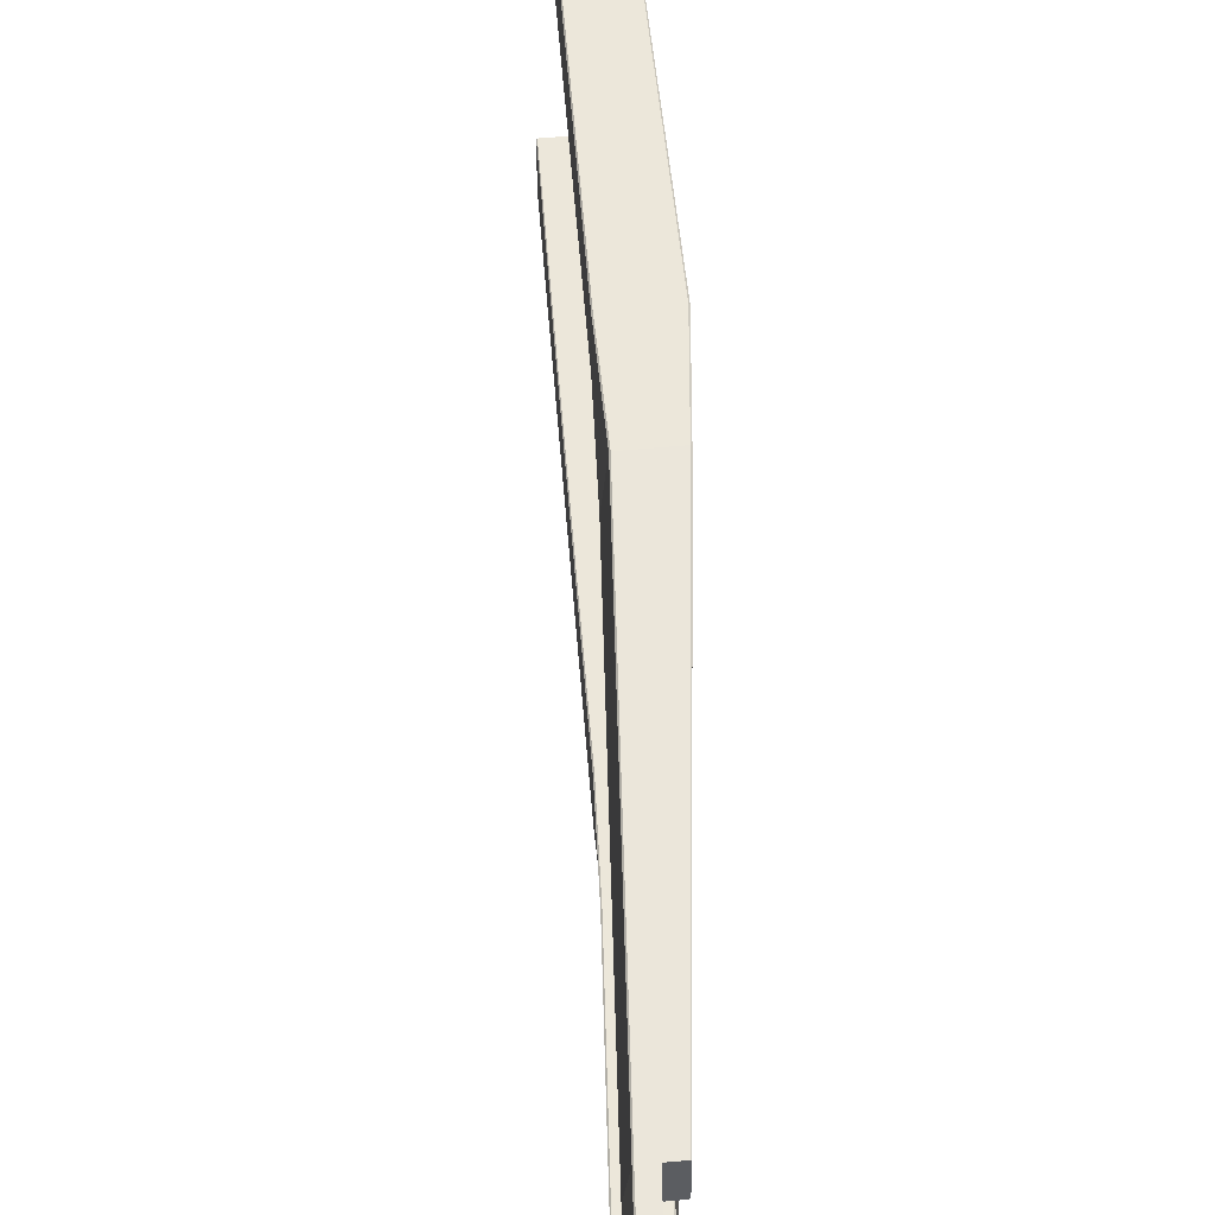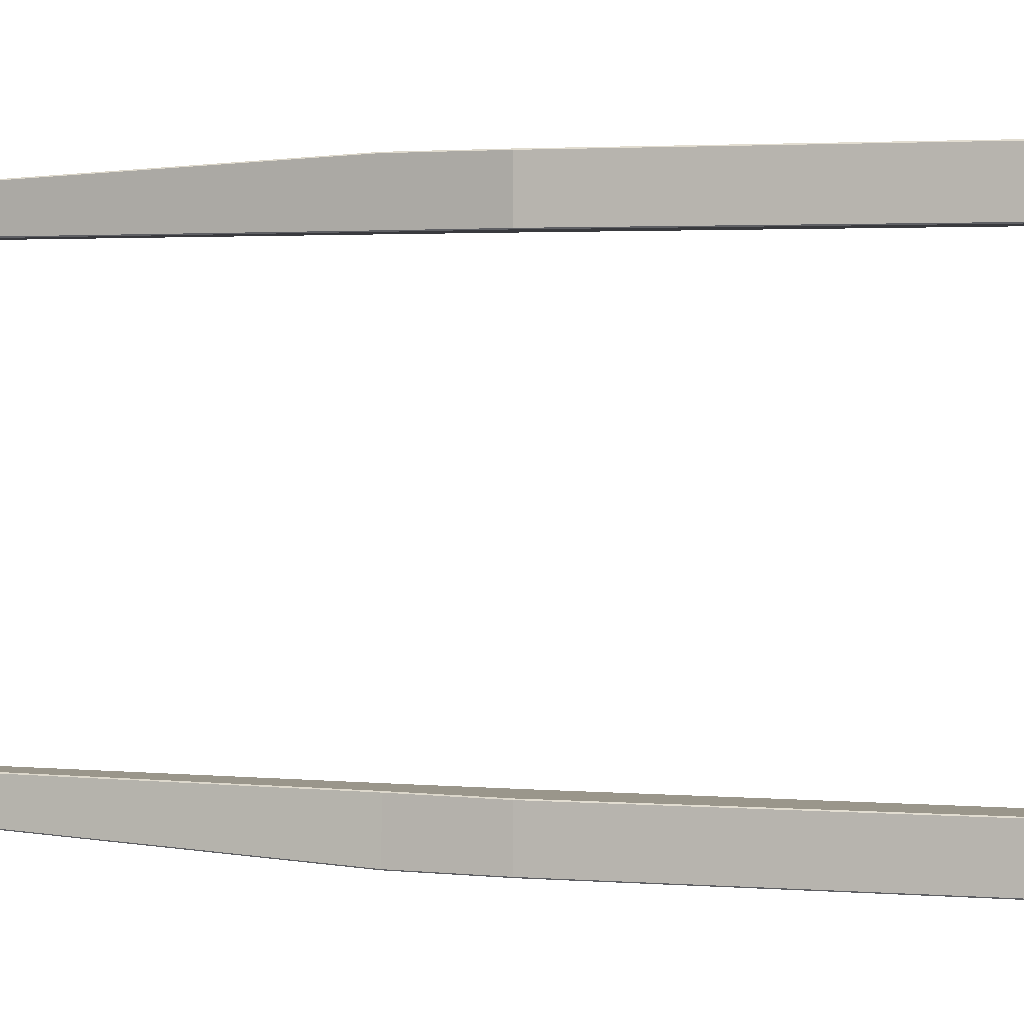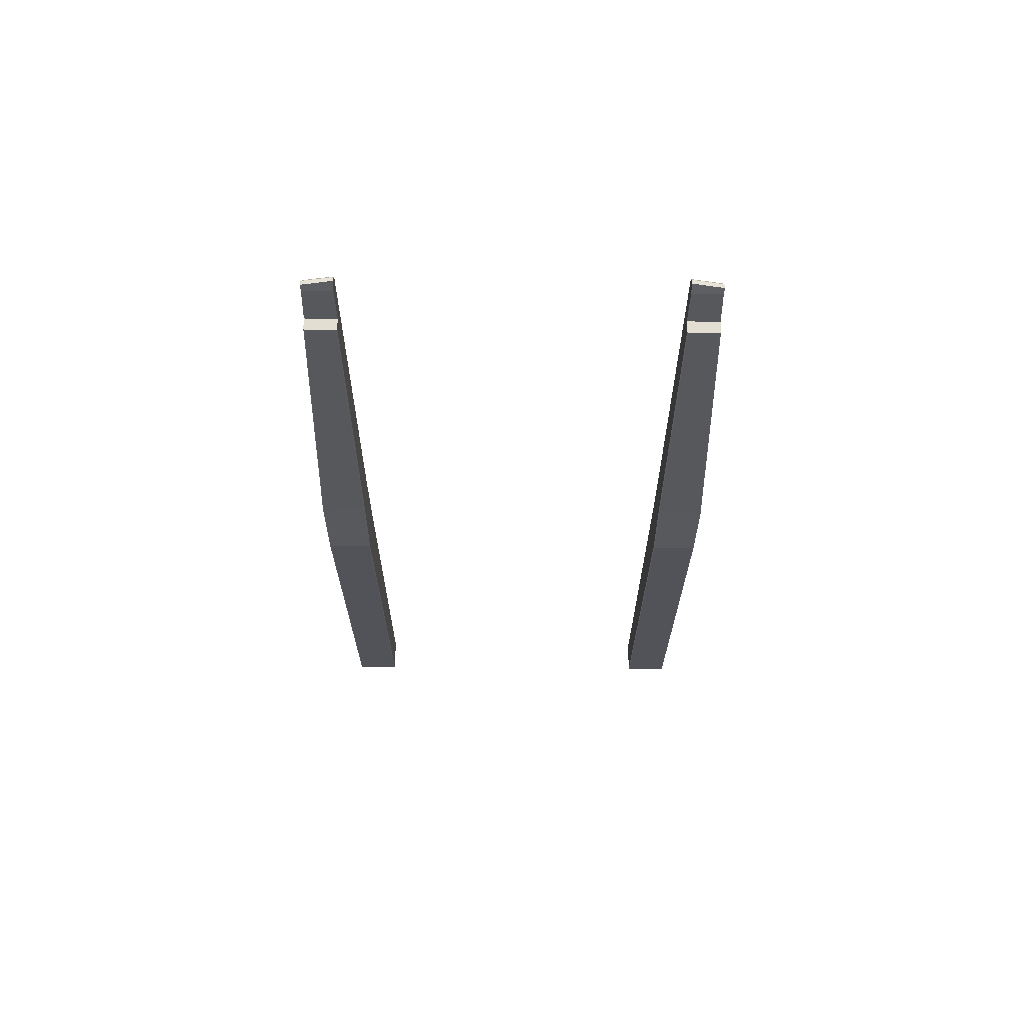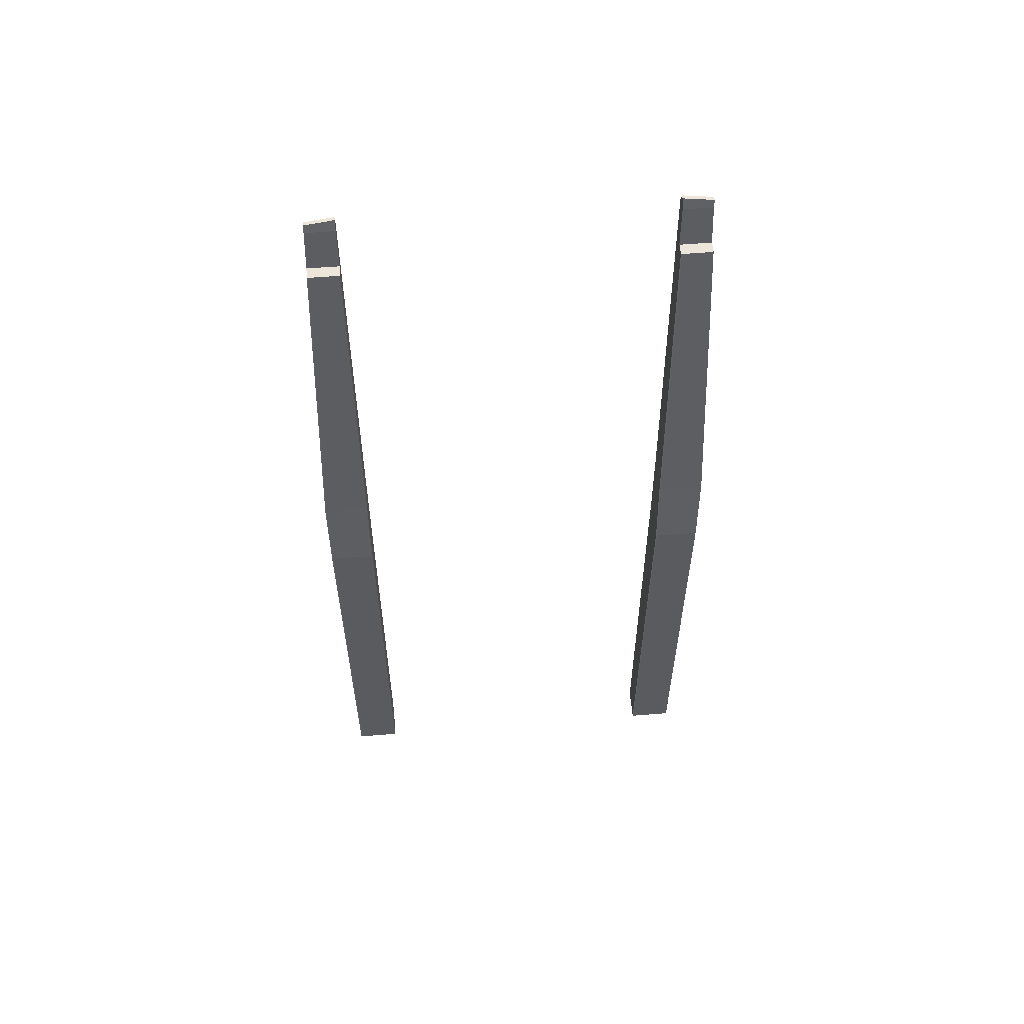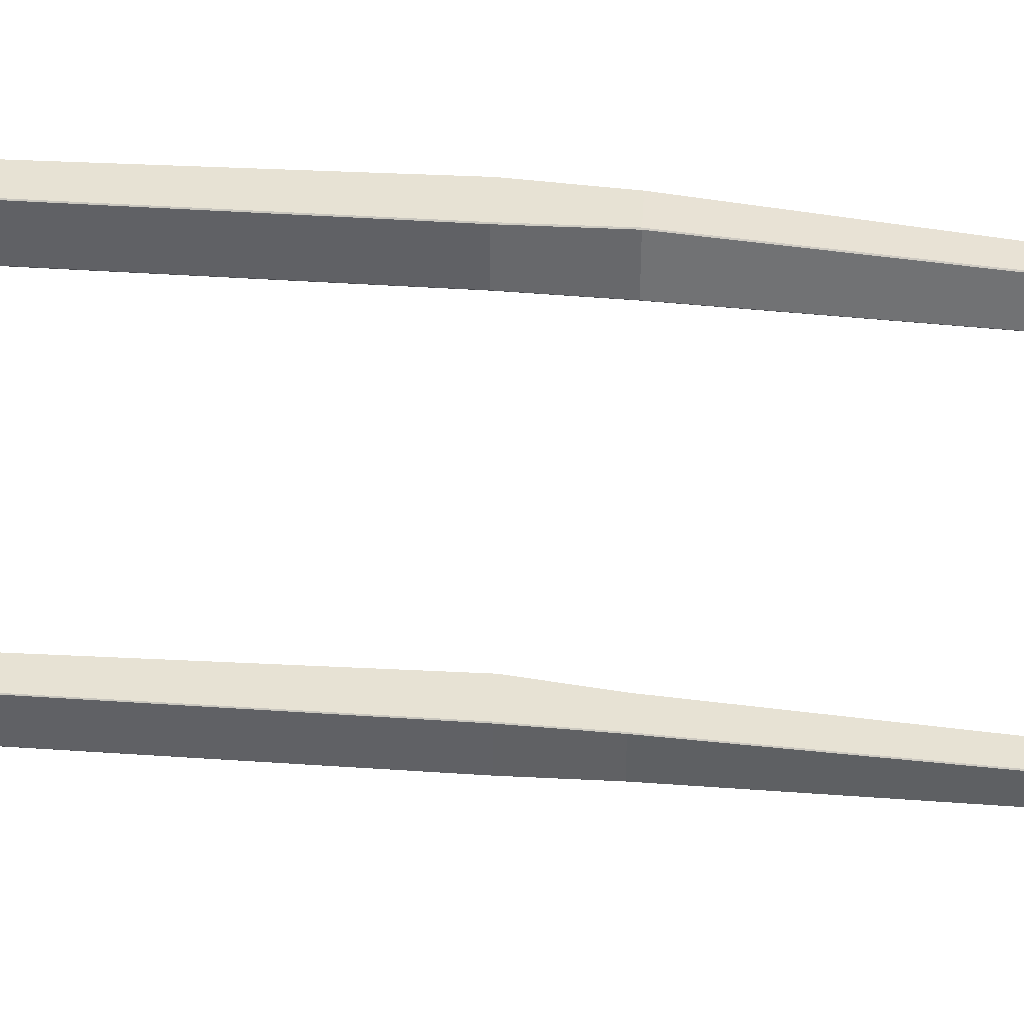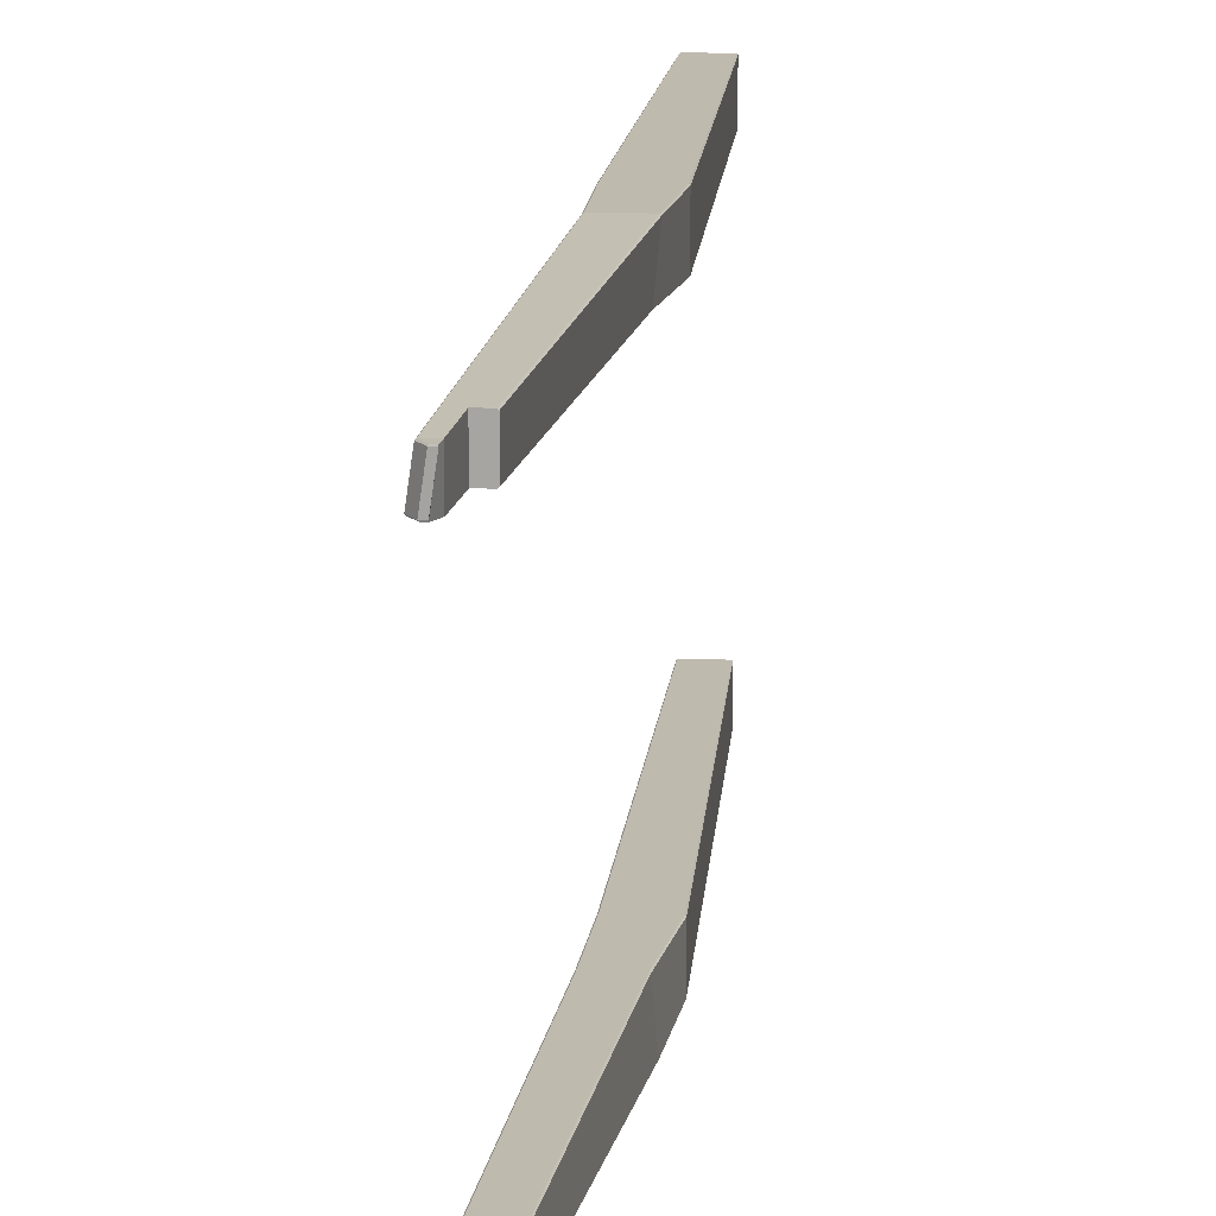
<metadata>
{"format":"obj","ext":"obj","renderer":"f3d","projection":"perspective","resolution":1024,"background":"white","views":[{"elev":53.0,"azim":174.4,"up":"+Z"},{"elev":2.4,"azim":-74.0,"up":"+Z"},{"elev":67.4,"azim":-89.5,"up":"+Y"},{"elev":56.9,"azim":-94.8,"up":"+Y"},{"elev":39.7,"azim":93.6,"up":"+Z"},{"elev":15.5,"azim":-175.4,"up":"+Z"}]}
</metadata>
<code>
o Cube.029_Cube.085
v 0.8063 -0.02015 -1.778
v 0.8063 -0.02015 -1.729
v 0.8427 1.04 -1.747
v 0.8474 1.04 -1.778
v 0.7672 -0.02015 -1.729
v 0.7672 -0.02015 -1.778
v 0.8464 1.04 -1.779
v 0.7679 -0.02015 -1.779
v 0.8055 -0.02015 -1.779
v 0.8055 -0.02015 -1.728
v 0.7679 -0.02015 -1.728
v 0.8418 1.04 -1.746
v 0.8178 0.4974 -1.729
v 0.8178 0.4974 -1.778
v 0.7671 0.4974 -1.778
v 0.7671 0.4974 -1.729
v 0.7681 0.4974 -1.779
v 0.8169 0.4974 -1.779
v 0.7681 0.4974 -1.728
v 0.8169 0.4974 -1.728
v 0.8178 0.5899 -1.729
v 0.8224 0.5899 -1.778
v 0.7809 0.5899 -1.778
v 0.7763 0.5899 -1.729
v 0.7818 0.5899 -1.779
v 0.8215 0.5899 -1.779
v 0.7772 0.5899 -1.728
v 0.8169 0.5899 -1.728
v 0.8496 1.03 -1.747
v 0.8542 1.03 -1.778
v 0.8532 1.03 -1.779
v 0.8486 1.03 -1.746
v 0.8459 0.98 -1.745
v 0.8506 0.98 -1.778
v 0.8193 0.98 -1.778
v 0.8193 0.98 -1.745
v 0.8202 0.98 -1.779
v 0.8496 0.98 -1.779
v 0.8202 0.98 -1.744
v 0.845 0.98 -1.744
v 0.8427 1.04 -1.779
v 0.7867 -0.02015 -1.779
v 0.7867 -0.02015 -1.728
v 0.838 1.04 -1.746
v 0.838 1.041 -1.747
v 0.8427 1.041 -1.778
v 0.7867 -0.02015 -1.729
v 0.7867 -0.02015 -1.778
v 0.7925 0.4974 -1.779
v 0.7925 0.4974 -1.728
v 0.7971 0.5899 -1.779
v 0.7971 0.5899 -1.728
v 0.8372 1.03 -1.779
v 0.8372 1.03 -1.746
v 0.8326 0.98 -1.779
v 0.8326 0.98 -1.744
v 0.8063 -0.02015 -2.145
v 0.8063 -0.02015 -2.195
v 0.8427 1.04 -2.177
v 0.8474 1.04 -2.145
v 0.7672 -0.02015 -2.195
v 0.7672 -0.02015 -2.145
v 0.8464 1.04 -2.144
v 0.7679 -0.02015 -2.144
v 0.8055 -0.02015 -2.144
v 0.8055 -0.02015 -2.196
v 0.7679 -0.02015 -2.196
v 0.8418 1.04 -2.178
v 0.8178 0.4974 -2.195
v 0.8178 0.4974 -2.145
v 0.7671 0.4974 -2.145
v 0.7671 0.4974 -2.195
v 0.7681 0.4974 -2.144
v 0.8169 0.4974 -2.144
v 0.7681 0.4974 -2.196
v 0.8169 0.4974 -2.196
v 0.8178 0.5899 -2.195
v 0.8224 0.5899 -2.145
v 0.7809 0.5899 -2.145
v 0.7763 0.5899 -2.195
v 0.7818 0.5899 -2.144
v 0.8215 0.5899 -2.144
v 0.7772 0.5899 -2.196
v 0.8169 0.5899 -2.196
v 0.8496 1.03 -2.177
v 0.8542 1.03 -2.145
v 0.8532 1.03 -2.144
v 0.8486 1.03 -2.178
v 0.8459 0.98 -2.179
v 0.8506 0.98 -2.145
v 0.8193 0.98 -2.145
v 0.8193 0.98 -2.179
v 0.8202 0.98 -2.144
v 0.8496 0.98 -2.144
v 0.8202 0.98 -2.18
v 0.845 0.98 -2.18
v 0.8427 1.04 -2.144
v 0.7867 -0.02015 -2.144
v 0.7867 -0.02015 -2.196
v 0.838 1.04 -2.178
v 0.838 1.041 -2.177
v 0.8427 1.041 -2.145
v 0.7867 -0.02015 -2.195
v 0.7867 -0.02015 -2.145
v 0.7925 0.4974 -2.144
v 0.7925 0.4974 -2.196
v 0.7971 0.5899 -2.144
v 0.7971 0.5899 -2.196
v 0.8372 1.03 -2.144
v 0.8372 1.03 -2.178
v 0.8326 0.98 -2.144
v 0.8326 0.98 -2.18
f 14 1 9 18
f 17 8 6 15
f 20 10 2 13
f 11 19 16 5
f 1 14 13 2
f 5 16 15 6
f 18 26 22 14
f 25 17 15 23
f 28 20 13 21
f 19 27 24 16
f 14 22 21 13
f 16 24 23 15
f 31 7 4 30
f 12 32 29 3
f 30 4 3 29
f 26 38 34 22
f 38 31 30 34
f 37 25 23 35
f 32 40 33 29
f 40 28 21 33
f 27 39 36 24
f 22 34 33 21
f 34 30 29 33
f 24 36 35 23
f 3 45 44 12
f 4 46 45 3
f 46 4 7 41
f 10 43 47 2
f 43 11 5 47
f 1 48 42 9
f 48 6 8 42
f 48 1 2 47
f 47 5 6 48
f 9 42 49 18
f 42 8 17 49
f 11 43 50 19
f 43 10 20 50
f 18 49 51 26
f 49 17 25 51
f 19 50 52 27
f 50 20 28 52
f 31 53 41 7
f 54 32 12 44
f 38 55 53 31
f 26 51 55 38
f 51 25 37 55
f 56 40 32 54
f 27 52 56 39
f 52 28 40 56
f 37 39 56 55
f 35 36 39 37
f 53 55 56 54
f 41 53 54 44
f 44 45 46 41
f 70 74 65 57
f 73 71 62 64
f 76 69 58 66
f 67 61 72 75
f 57 58 69 70
f 61 62 71 72
f 74 70 78 82
f 81 79 71 73
f 84 77 69 76
f 75 72 80 83
f 70 69 77 78
f 72 71 79 80
f 87 86 60 63
f 68 59 85 88
f 86 85 59 60
f 82 78 90 94
f 94 90 86 87
f 93 91 79 81
f 88 85 89 96
f 96 89 77 84
f 83 80 92 95
f 78 77 89 90
f 90 89 85 86
f 80 79 91 92
f 59 68 100 101
f 60 59 101 102
f 102 97 63 60
f 66 58 103 99
f 99 103 61 67
f 57 65 98 104
f 104 98 64 62
f 104 103 58 57
f 103 104 62 61
f 65 74 105 98
f 98 105 73 64
f 67 75 106 99
f 99 106 76 66
f 74 82 107 105
f 105 107 81 73
f 75 83 108 106
f 106 108 84 76
f 87 63 97 109
f 110 100 68 88
f 94 87 109 111
f 82 94 111 107
f 107 111 93 81
f 112 110 88 96
f 83 95 112 108
f 108 112 96 84
f 93 111 112 95
f 91 93 95 92
f 109 110 112 111
f 97 100 110 109
f 100 97 102 101

</code>
